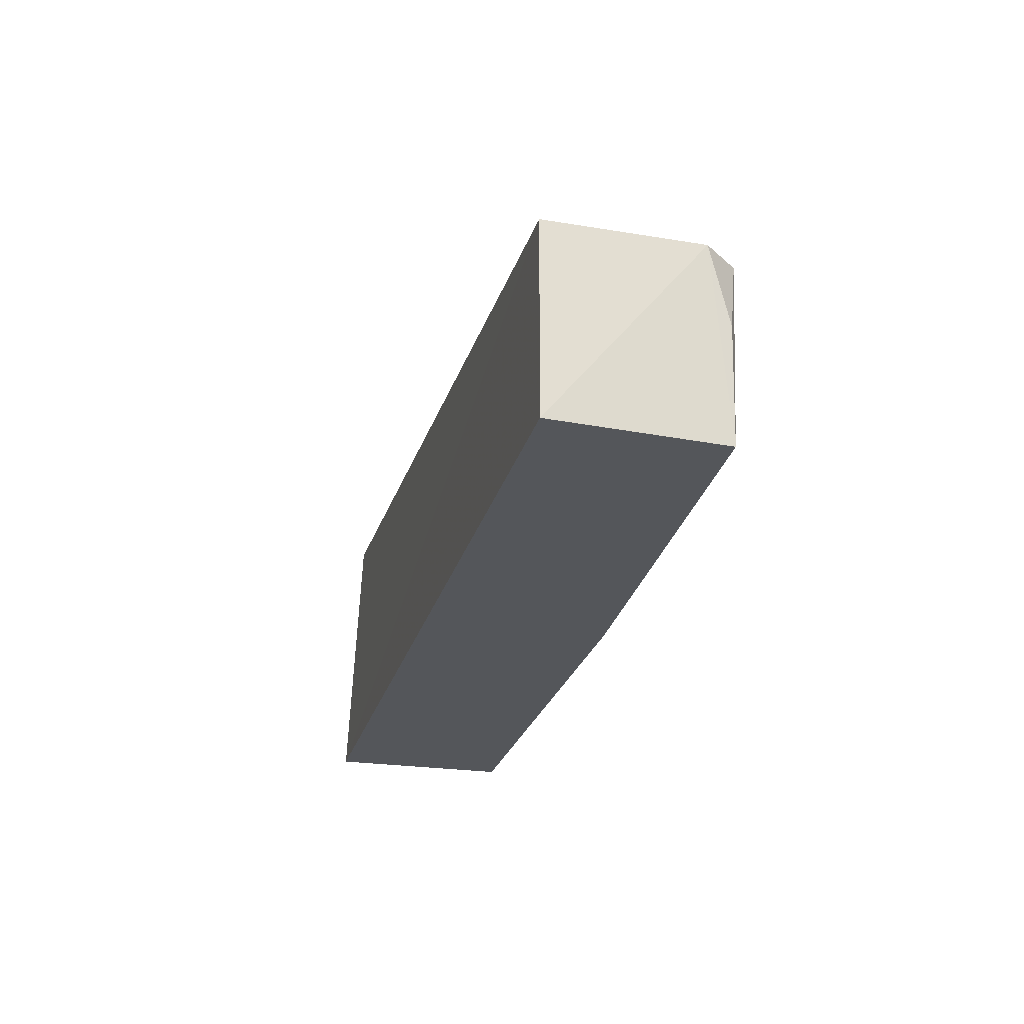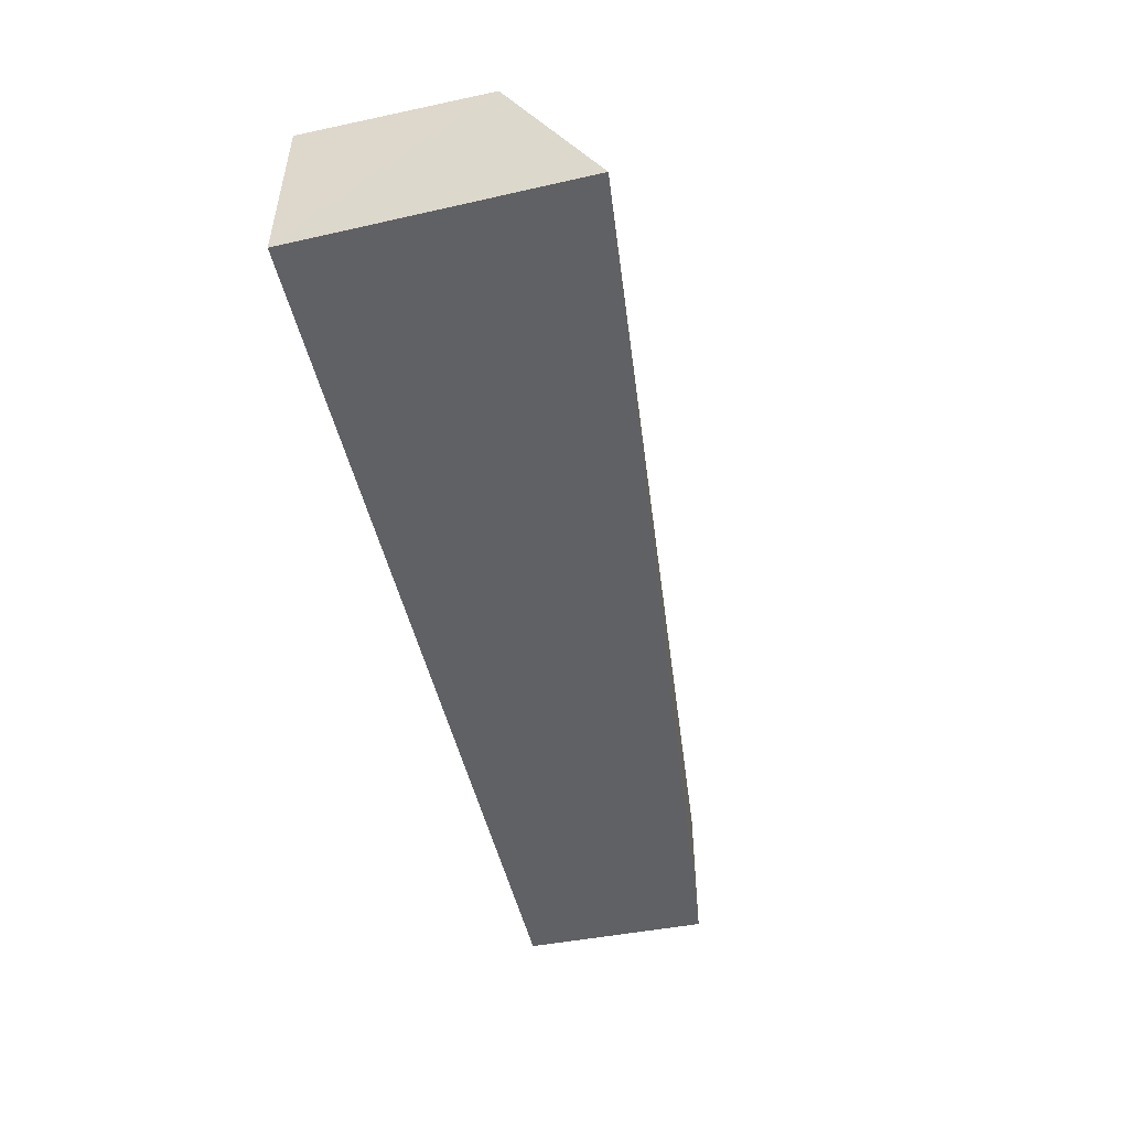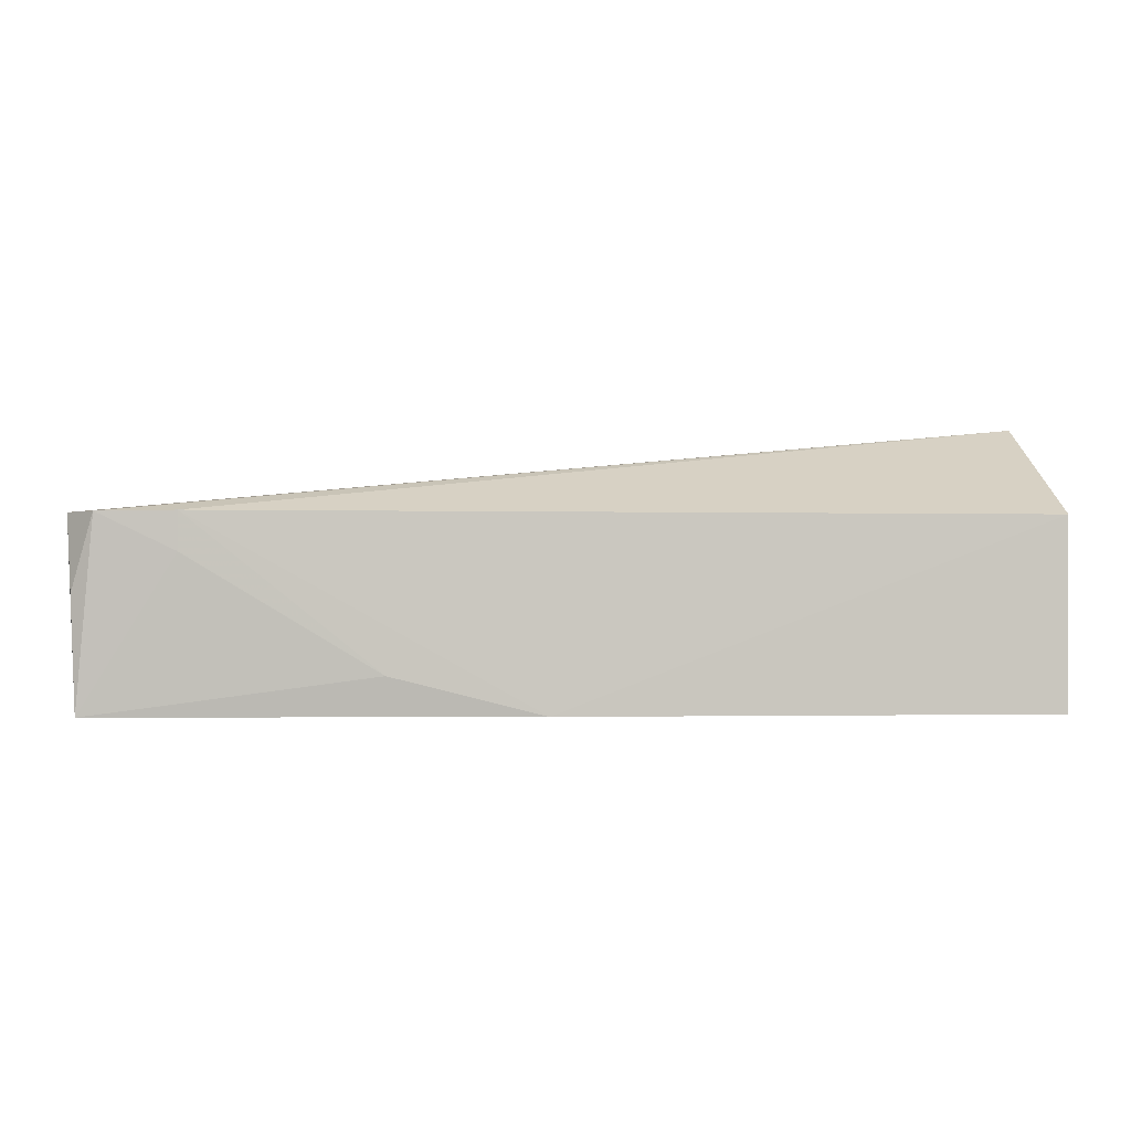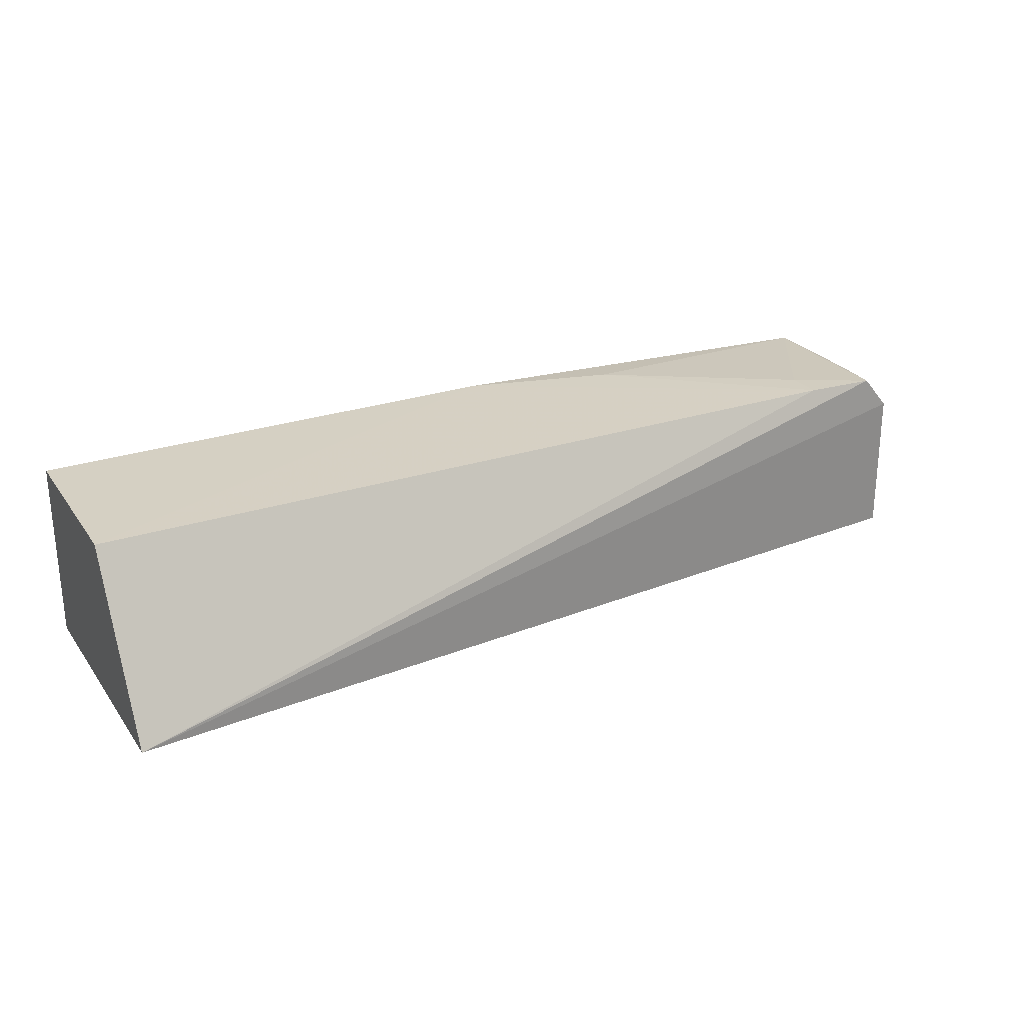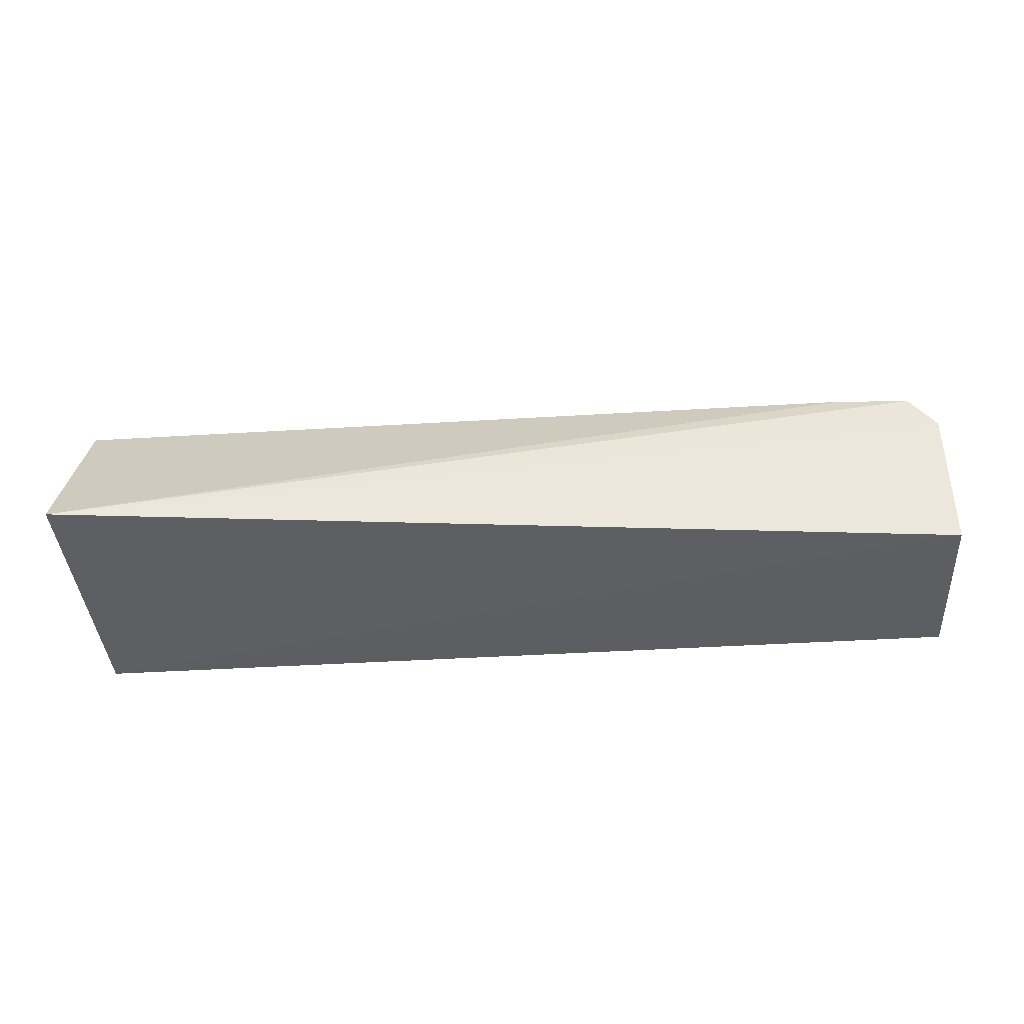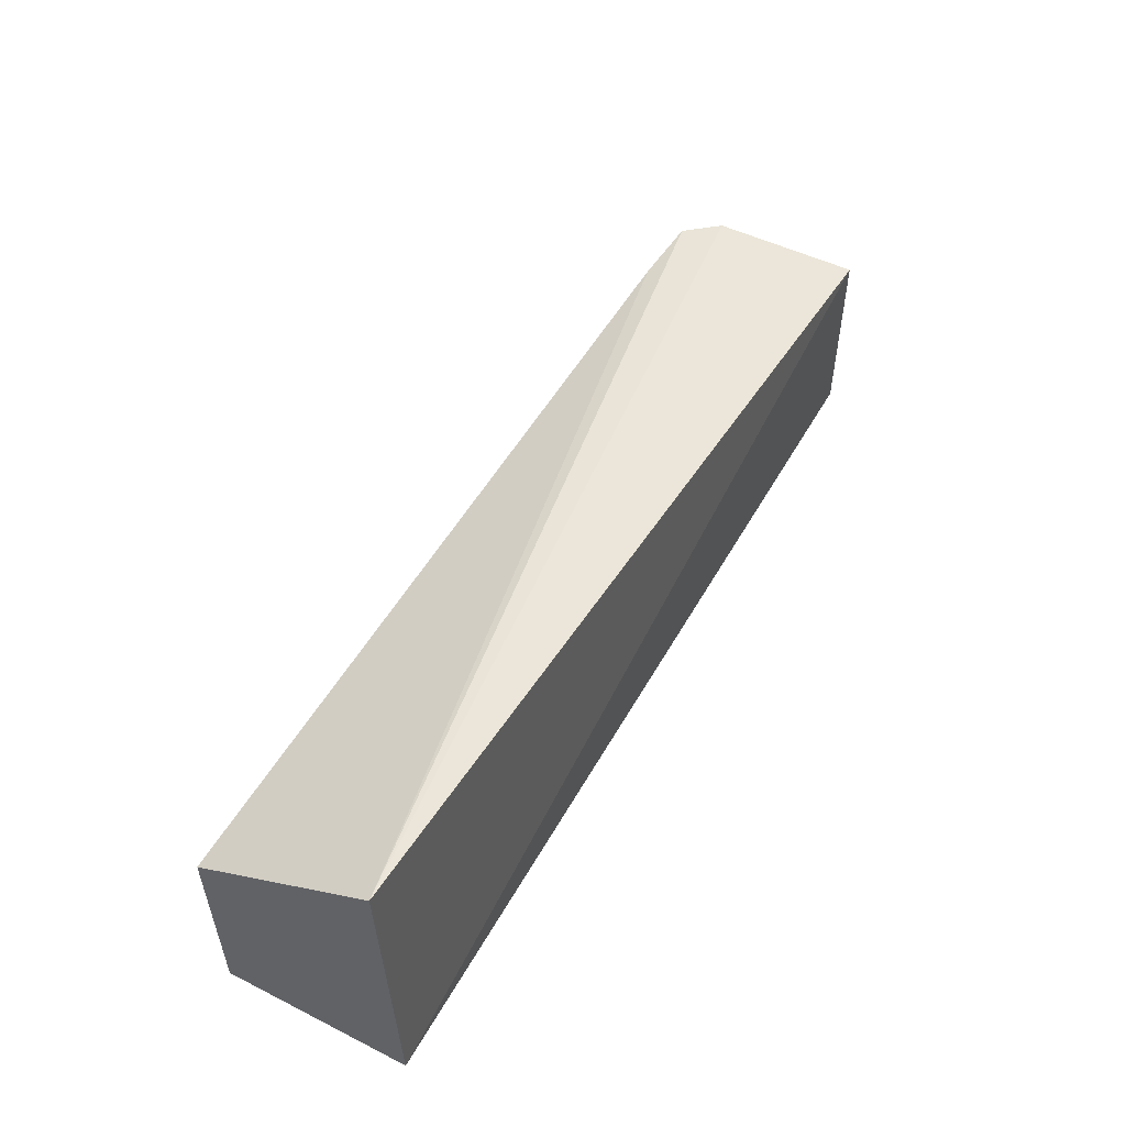
<metadata>
{"format":"obj","ext":"obj","renderer":"f3d","projection":"perspective","resolution":1024,"background":"white","views":[{"elev":-25.4,"azim":75.7,"up":"+Z"},{"elev":-49.1,"azim":-77.2,"up":"+Y"},{"elev":-1.3,"azim":174.9,"up":"+Z"},{"elev":27.0,"azim":-27.2,"up":"+Y"},{"elev":-37.7,"azim":4.7,"up":"+Y"},{"elev":51.2,"azim":-61.5,"up":"+Z"}]}
</metadata>
<code>
v 0.0628 0.02175 0.1854
v 0.06546 0.005347 0.1854
v 0.06434 0.02041 0.1688
v -0.01731 0.02199 0.1688
v -0.01731 0.006463 0.1939
v -0.01733 0.00535 0.1687
v 0.02609 0.022 0.1688
v 0.06531 0.01869 0.1854
v -0.01733 0.02226 0.1855
v 0.06524 0.00535 0.1687
v 0.03941 0.02195 0.1721
v 0.06473 0.02052 0.1788
v 0.05607 0.02203 0.1855
v 0.05607 0.02192 0.1822
f 6 2 5
f 7 6 4
f 8 5 2
f 8 1 5
f 9 6 5
f 9 4 6
f 9 7 4
f 10 2 6
f 10 8 2
f 10 3 8
f 10 7 3
f 10 6 7
f 11 3 7
f 12 8 3
f 12 3 1
f 12 1 8
f 13 9 5
f 13 5 1
f 13 11 7
f 13 7 9
f 14 1 3
f 14 3 11
f 14 13 1
f 14 11 13

</code>
